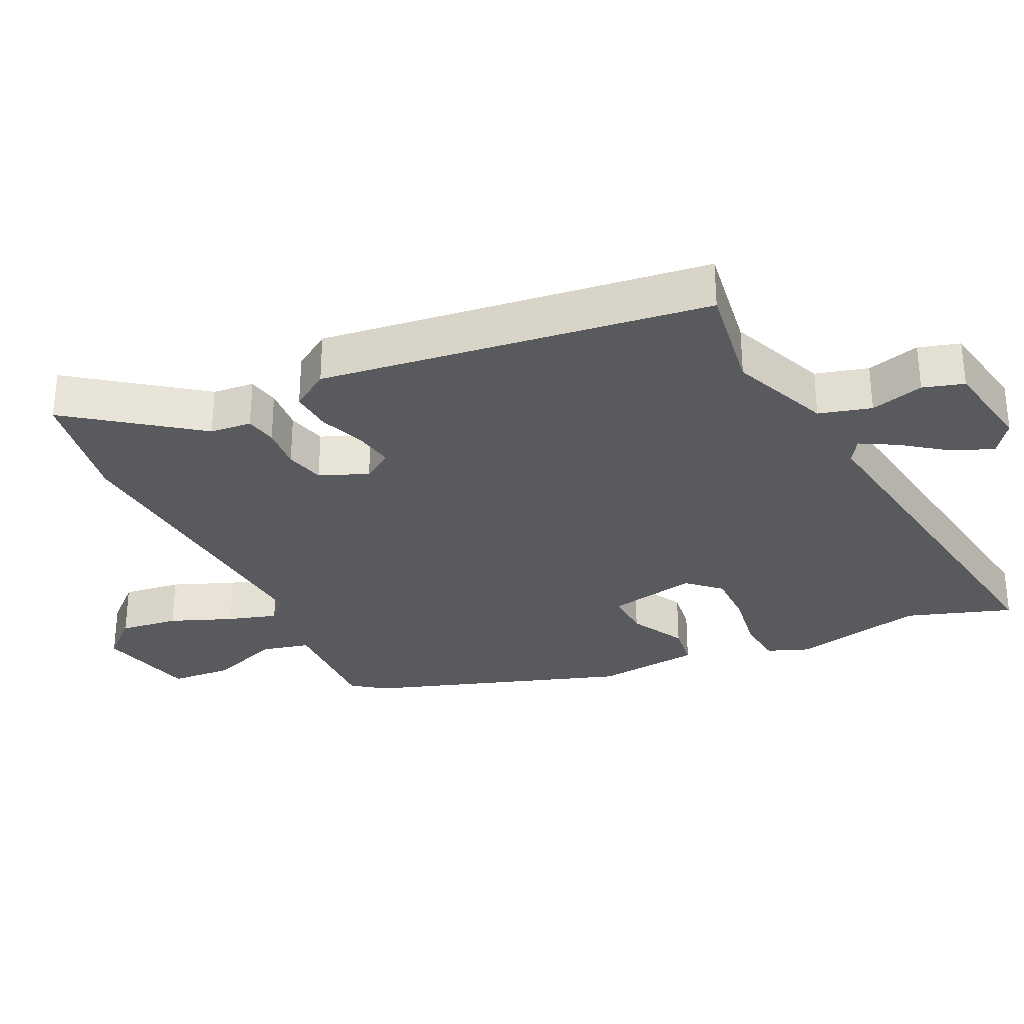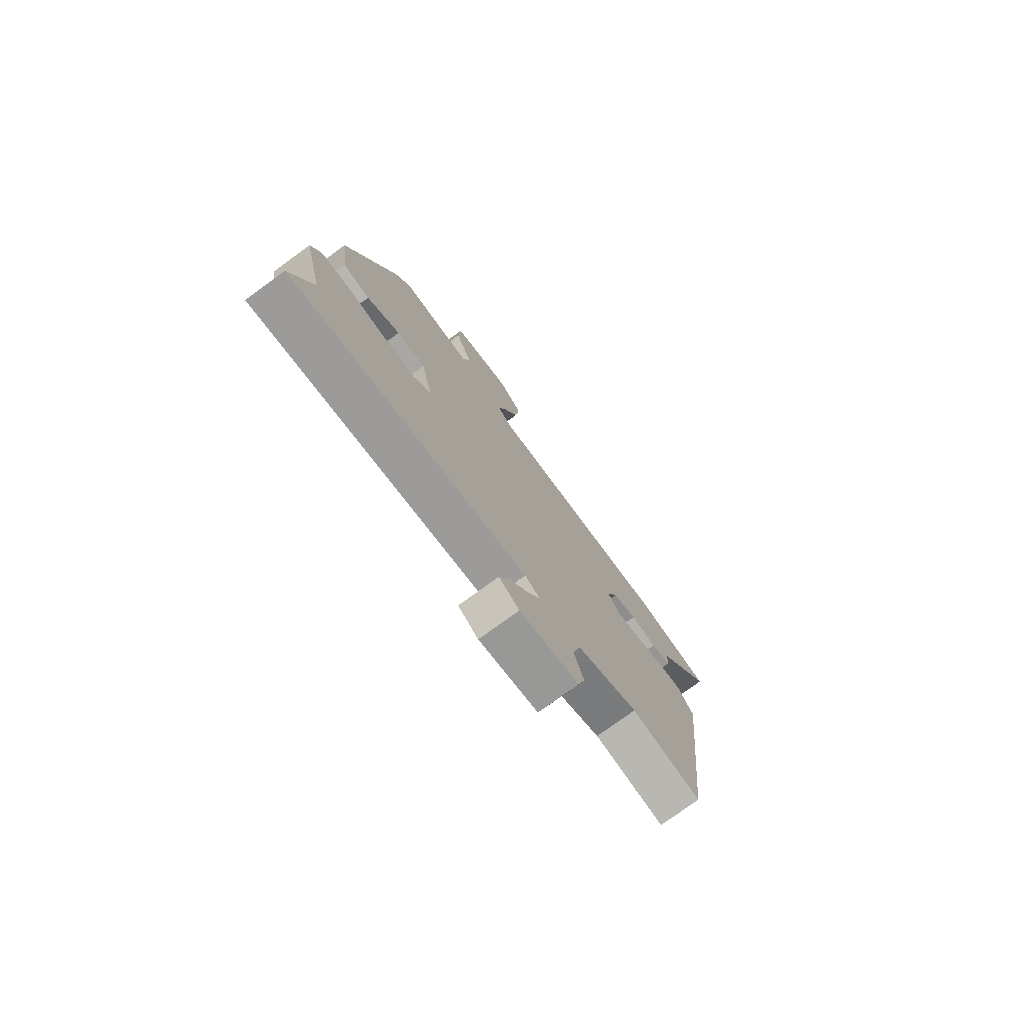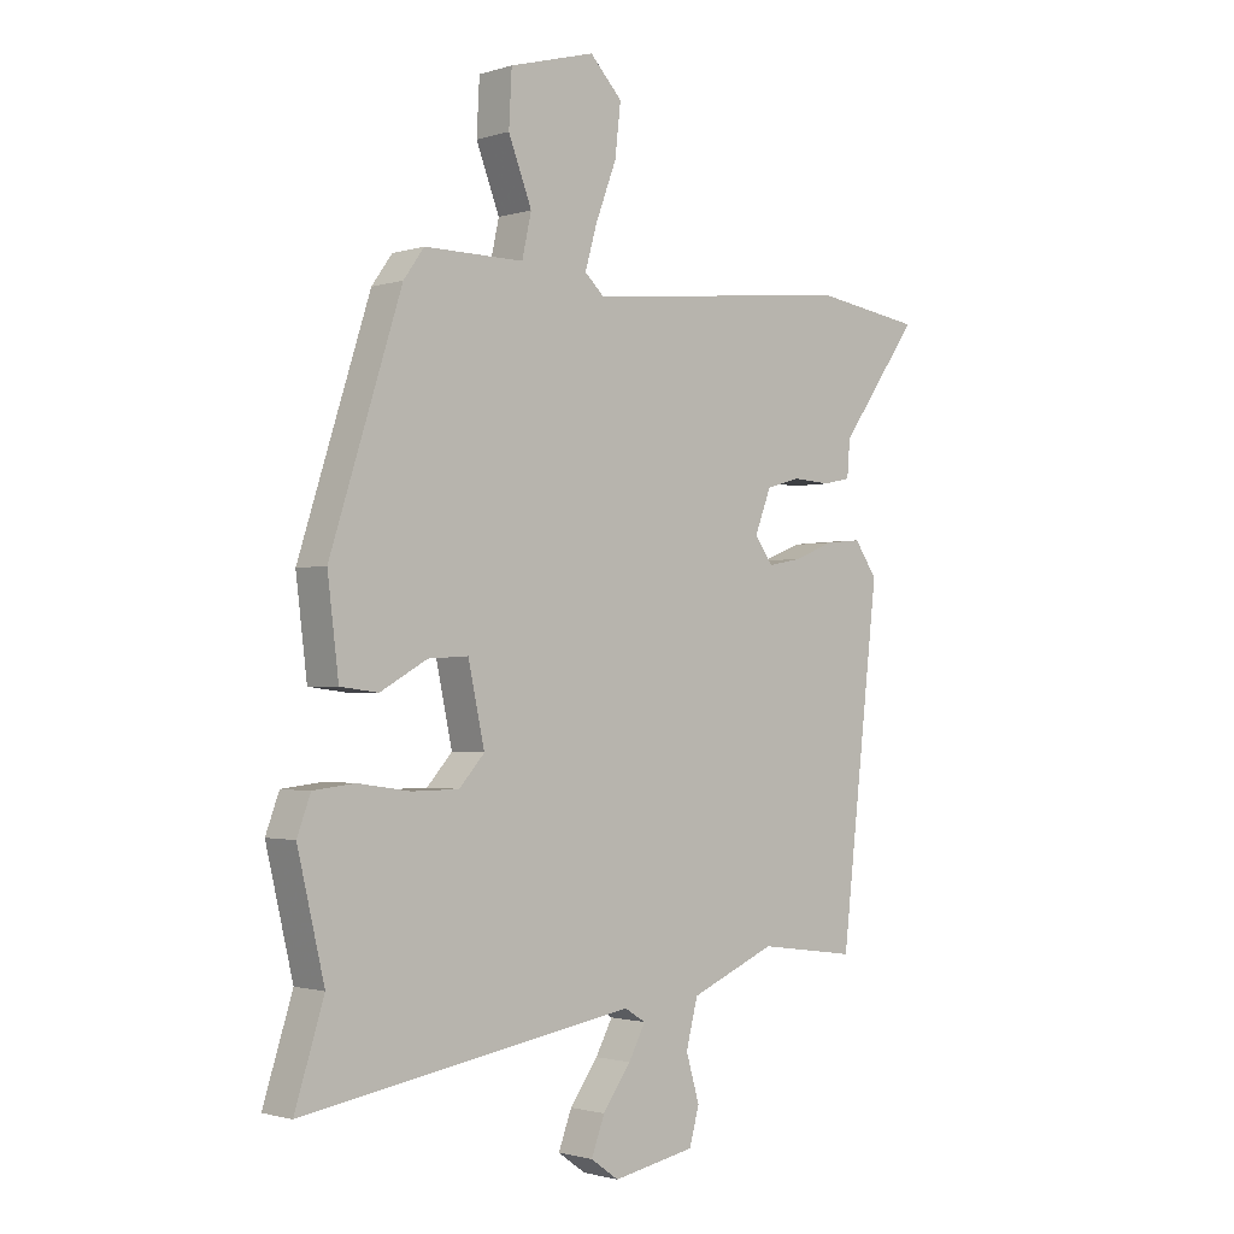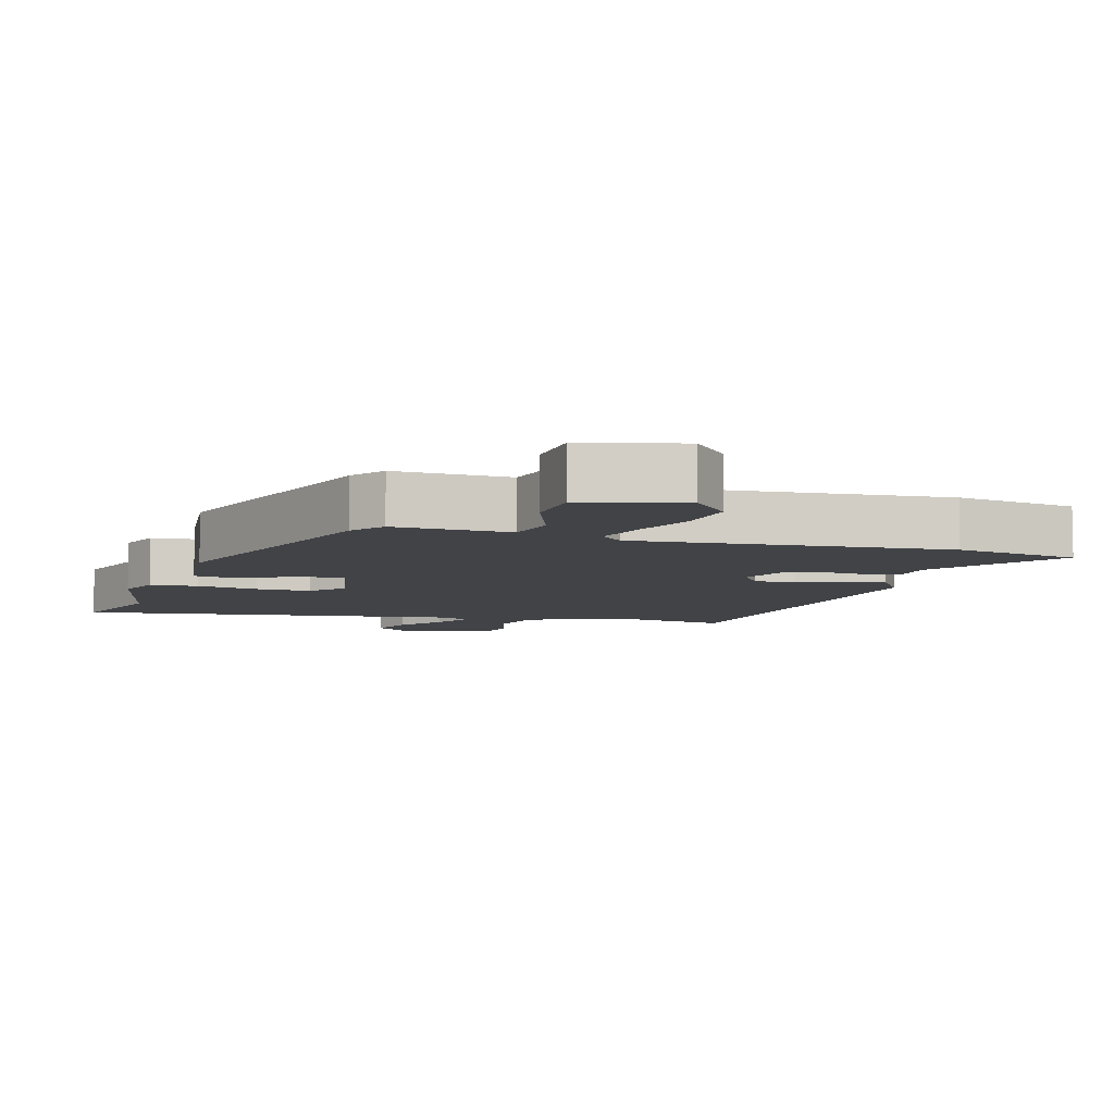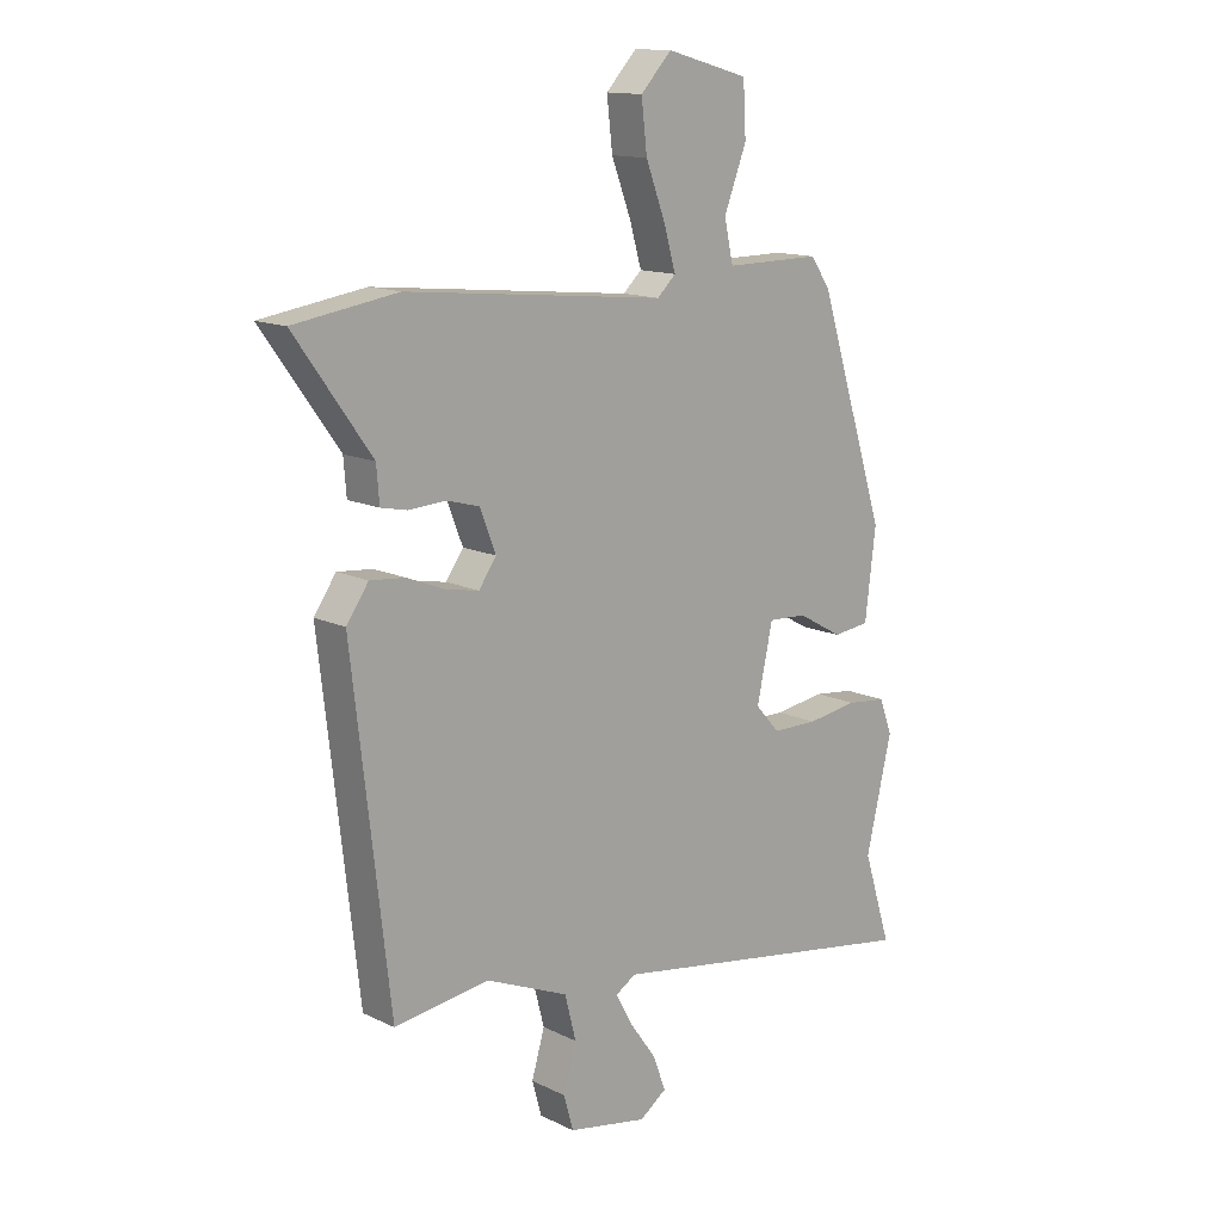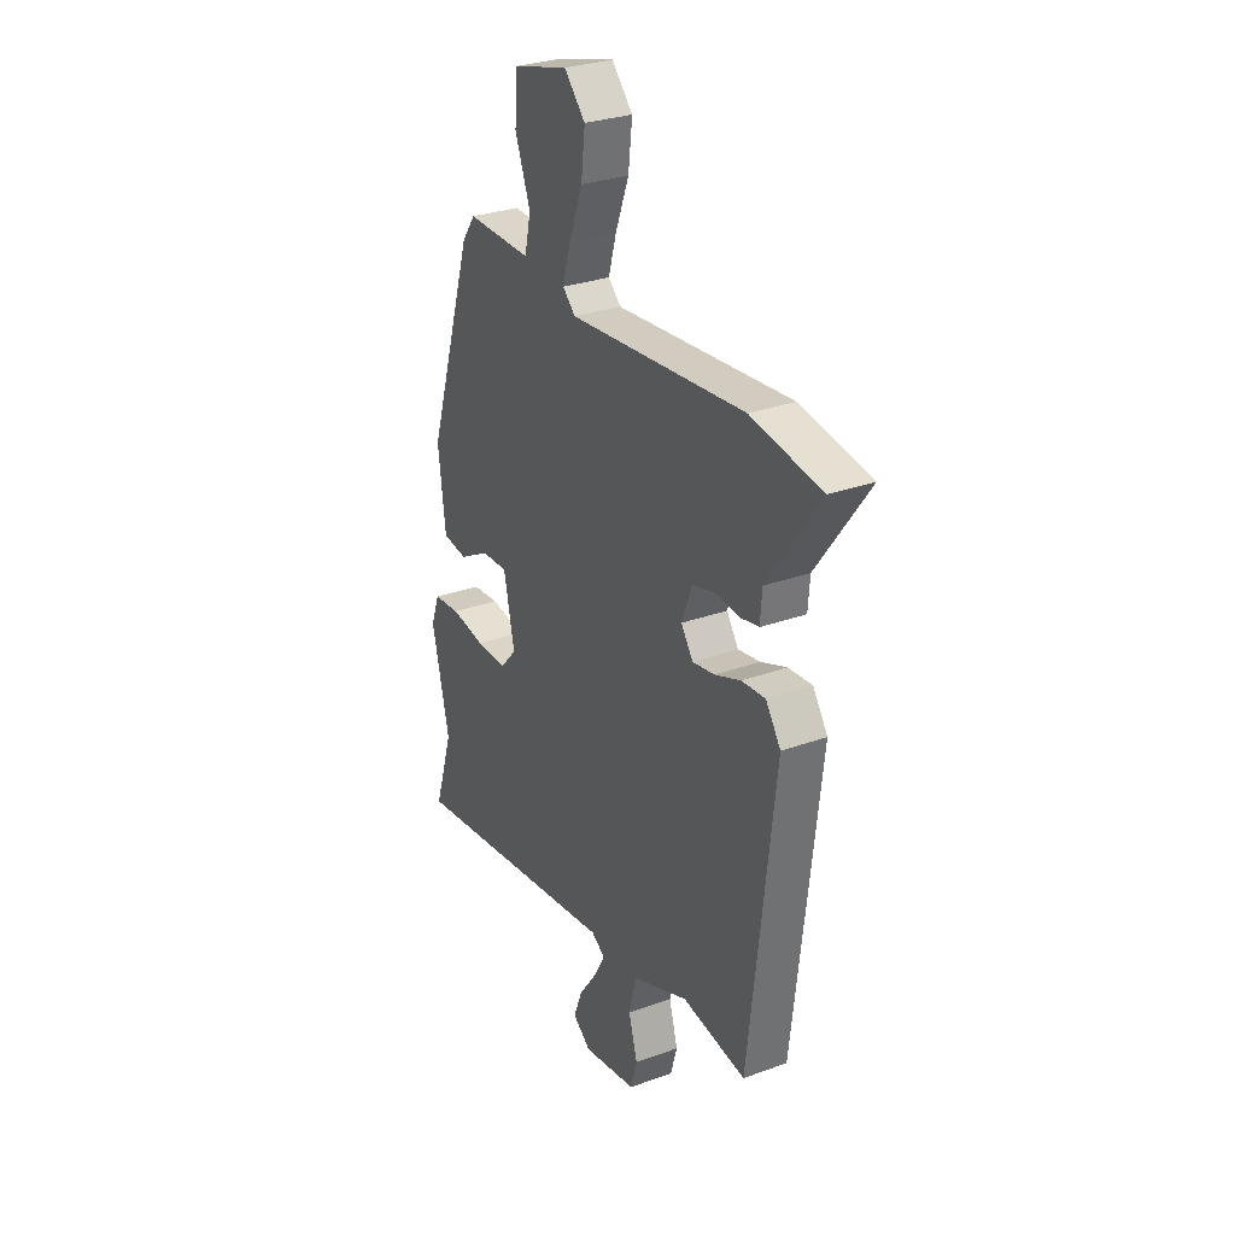
<metadata>
{"format":"obj","ext":"obj","renderer":"f3d","projection":"perspective","resolution":1024,"background":"white","views":[{"elev":-30.7,"azim":114.6,"up":"+Y"},{"elev":-76.9,"azim":-54.1,"up":"+Z"},{"elev":-1.5,"azim":-42.1,"up":"+Z"},{"elev":-7.2,"azim":-17.6,"up":"+Y"},{"elev":13.8,"azim":136.9,"up":"+Z"},{"elev":29.7,"azim":62.0,"up":"+Z"}]}
</metadata>
<code>
v 0.481 0.07 -0.496
v 0.313 0.07 -0.473
v 0.166 0.07 -0.535
v 0.146 0.07 -0.613
v 0.169 0.07 -0.692
v 0.152 0.07 -0.753
v 0.011 0.07 -0.78
v -0.037 0.07 -0.746
v -0.014 0.07 -0.685
v 0.034 0.07 -0.618
v 0.063 0.07 -0.564
v 0.027 0.07 -0.542
v -0.543 0.07 -0.636
v -0.493 0.07 -0.478
v -0.539 0.07 -0.283
v -0.516 0.07 -0.221
v -0.445 0.07 -0.213
v -0.355 0.07 -0.226
v -0.274 0.07 -0.225
v -0.231 0.07 -0.177
v -0.259 0.07 -0.047
v -0.328 0.07 -0.051
v -0.408 0.07 -0.096
v -0.473 0.07 -0.088
v -0.492 0.07 0.067
v -0.37 0.07 0.448
v -0.335 0.07 0.497
v -0.165 0.07 0.496
v -0.149 0.07 0.568
v -0.189 0.07 0.671
v -0.184 0.07 0.763
v -0.038 0.07 0.803
v 0.017 0.07 0.745
v 0.007 0.07 0.658
v -0.028 0.07 0.566
v -0.049 0.07 0.493
v -0.016 0.07 0.462
v 0.444 0.07 0.509
v 0.627 0.07 0.481
v 0.492 0.07 0.293
v 0.487 0.07 0.231
v 0.44 0.07 0.221
v 0.375 0.07 0.225
v 0.317 0.07 0.209
v 0.289 0.07 0.137
v 0.32 0.07 0.093
v 0.378 0.07 0.104
v 0.446 0.07 0.131
v 0.508 0.07 0.137
v 0.547 0.07 0.081
v 0.481 0 -0.496
v 0.313 0 -0.473
v 0.166 0 -0.535
v 0.146 0 -0.613
v 0.169 0 -0.692
v 0.152 0 -0.753
v 0.011 0 -0.78
v -0.037 0 -0.746
v -0.014 0 -0.685
v 0.034 0 -0.618
v 0.063 0 -0.564
v 0.027 0 -0.542
v -0.543 0 -0.636
v -0.493 0 -0.478
v -0.539 0 -0.283
v -0.516 0 -0.221
v -0.445 0 -0.213
v -0.355 0 -0.226
v -0.274 0 -0.225
v -0.231 0 -0.177
v -0.259 0 -0.047
v -0.328 0 -0.051
v -0.408 0 -0.096
v -0.473 0 -0.088
v -0.492 0 0.067
v -0.37 0 0.448
v -0.335 0 0.497
v -0.165 0 0.496
v -0.149 0 0.568
v -0.189 0 0.671
v -0.184 0 0.763
v -0.038 0 0.803
v 0.017 0 0.745
v 0.007 0 0.658
v -0.028 0 0.566
v -0.049 0 0.493
v -0.016 0 0.462
v 0.444 0 0.509
v 0.627 0 0.481
v 0.492 0 0.293
v 0.487 0 0.231
v 0.44 0 0.221
v 0.375 0 0.225
v 0.317 0 0.209
v 0.289 0 0.137
v 0.32 0 0.093
v 0.378 0 0.104
v 0.446 0 0.131
v 0.508 0 0.137
v 0.547 0 0.081
f 50 1 2
f 49 50 2
f 48 49 2
f 47 48 2
f 46 47 2 3
f 45 46 3 4
f 40 41 42 43
f 40 43 44
f 39 40 44
f 38 39 44
f 37 38 44
f 33 34 35
f 32 33 35
f 31 32 35
f 30 31 35
f 29 30 35
f 28 29 35 36
f 28 36 37
f 27 28 37
f 26 27 37
f 25 26 37
f 24 25 37
f 23 24 37
f 22 23 37
f 16 17 18
f 15 16 18
f 14 15 18
f 14 18 19
f 13 14 19
f 12 13 19
f 11 12 19 20
f 8 9 10
f 7 8 10
f 6 7 10
f 5 6 10
f 4 5 10
f 4 10 11
f 11 20 21
f 4 11 21
f 45 4 21
f 37 44 45
f 22 37 45
f 21 22 45
f 52 51 100
f 52 100 99
f 52 99 98
f 52 98 97
f 53 52 97 96
f 54 53 96 95
f 93 92 91 90
f 94 93 90
f 94 90 89
f 94 89 88
f 94 88 87
f 85 84 83
f 85 83 82
f 85 82 81
f 85 81 80
f 85 80 79
f 86 85 79 78
f 87 86 78
f 87 78 77
f 87 77 76
f 87 76 75
f 87 75 74
f 87 74 73
f 87 73 72
f 68 67 66
f 68 66 65
f 68 65 64
f 69 68 64
f 69 64 63
f 69 63 62
f 70 69 62 61
f 60 59 58
f 60 58 57
f 60 57 56
f 60 56 55
f 60 55 54
f 61 60 54
f 71 70 61
f 71 61 54
f 71 54 95
f 95 94 87
f 95 87 72
f 95 72 71
f 1 51 52 2
f 2 52 53 3
f 3 53 54 4
f 4 54 55 5
f 5 55 56 6
f 6 56 57 7
f 7 57 58 8
f 8 58 59 9
f 9 59 60 10
f 10 60 61 11
f 11 61 62 12
f 12 62 63 13
f 13 63 64 14
f 14 64 65 15
f 15 65 66 16
f 16 66 67 17
f 17 67 68 18
f 18 68 69 19
f 19 69 70 20
f 20 70 71 21
f 21 71 72 22
f 22 72 73 23
f 23 73 74 24
f 24 74 75 25
f 25 75 76 26
f 26 76 77 27
f 27 77 78 28
f 28 78 79 29
f 29 79 80 30
f 30 80 81 31
f 31 81 82 32
f 32 82 83 33
f 33 83 84 34
f 34 84 85 35
f 35 85 86 36
f 36 86 87 37
f 37 87 88 38
f 38 88 89 39
f 39 89 90 40
f 40 90 91 41
f 41 91 92 42
f 42 92 93 43
f 43 93 94 44
f 44 94 95 45
f 45 95 96 46
f 46 96 97 47
f 47 97 98 48
f 48 98 99 49
f 49 99 100 50
f 50 100 51 1

</code>
